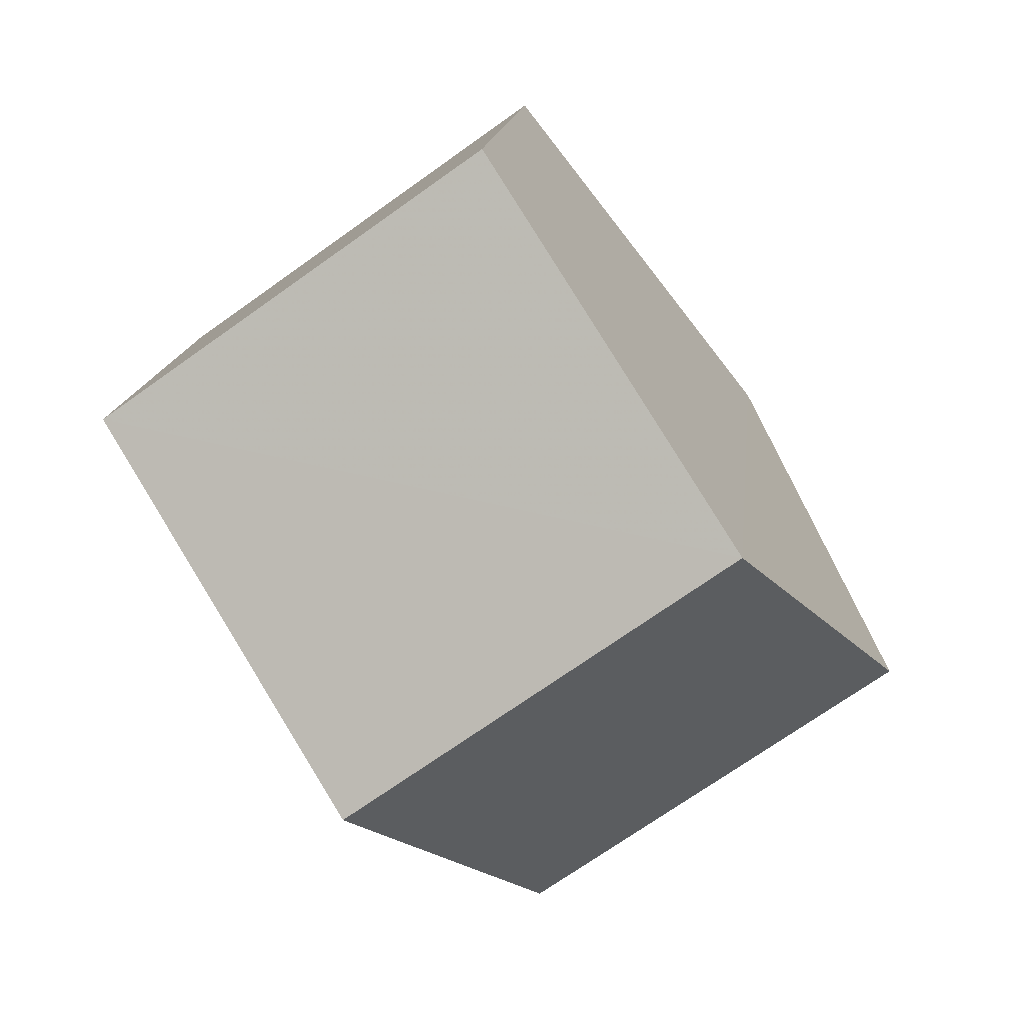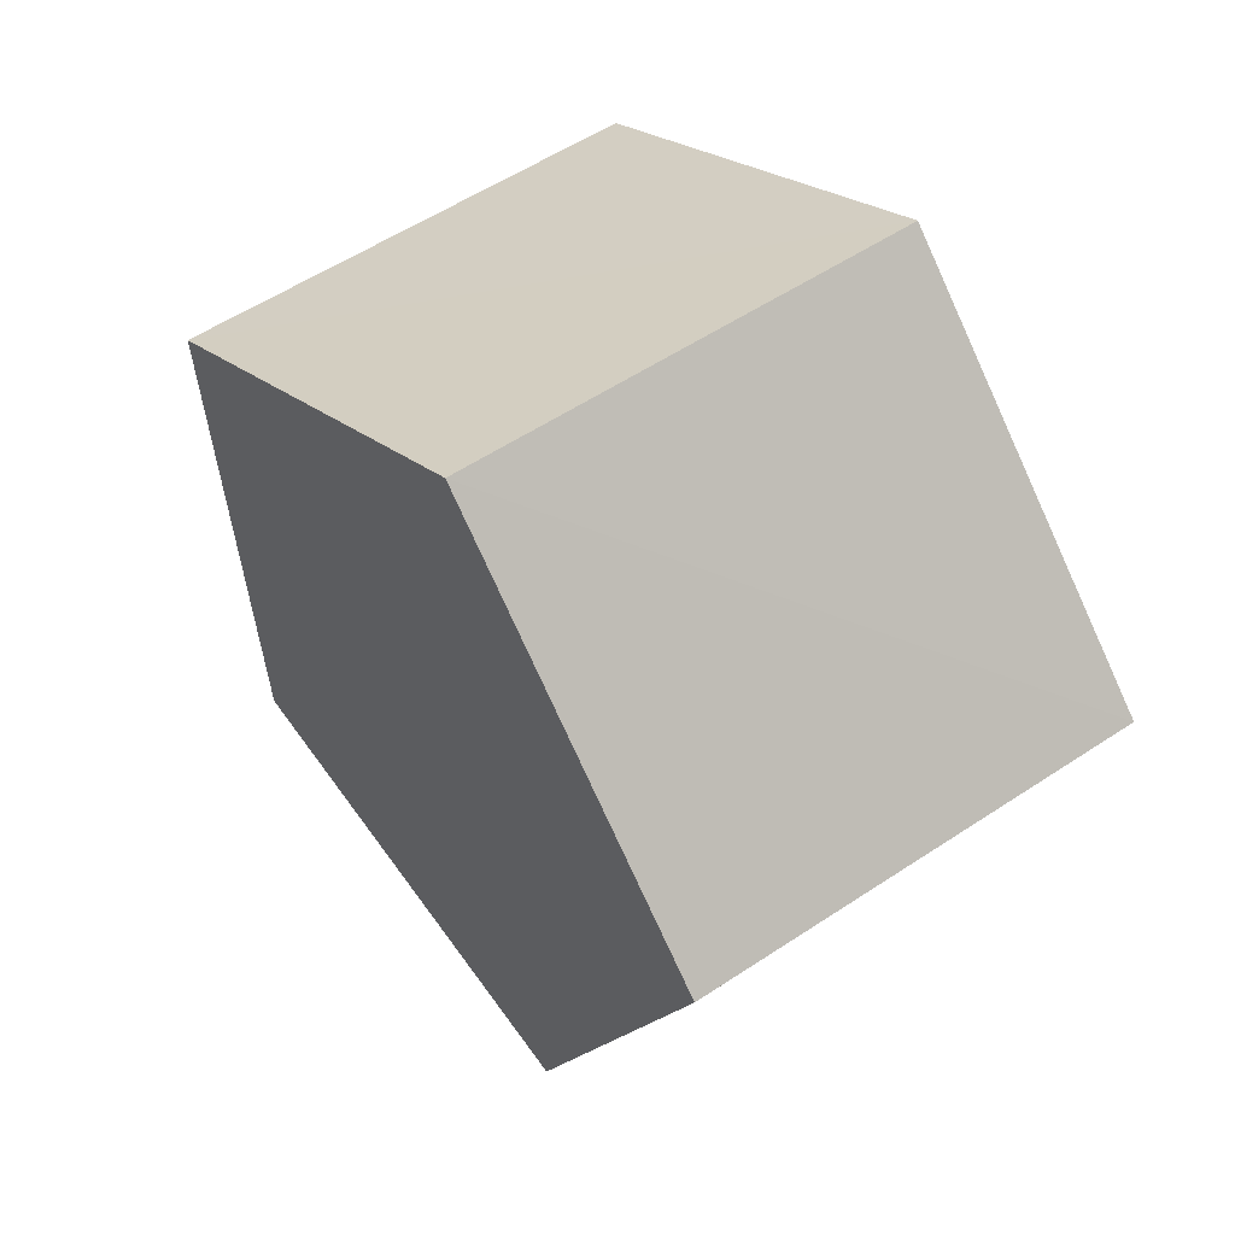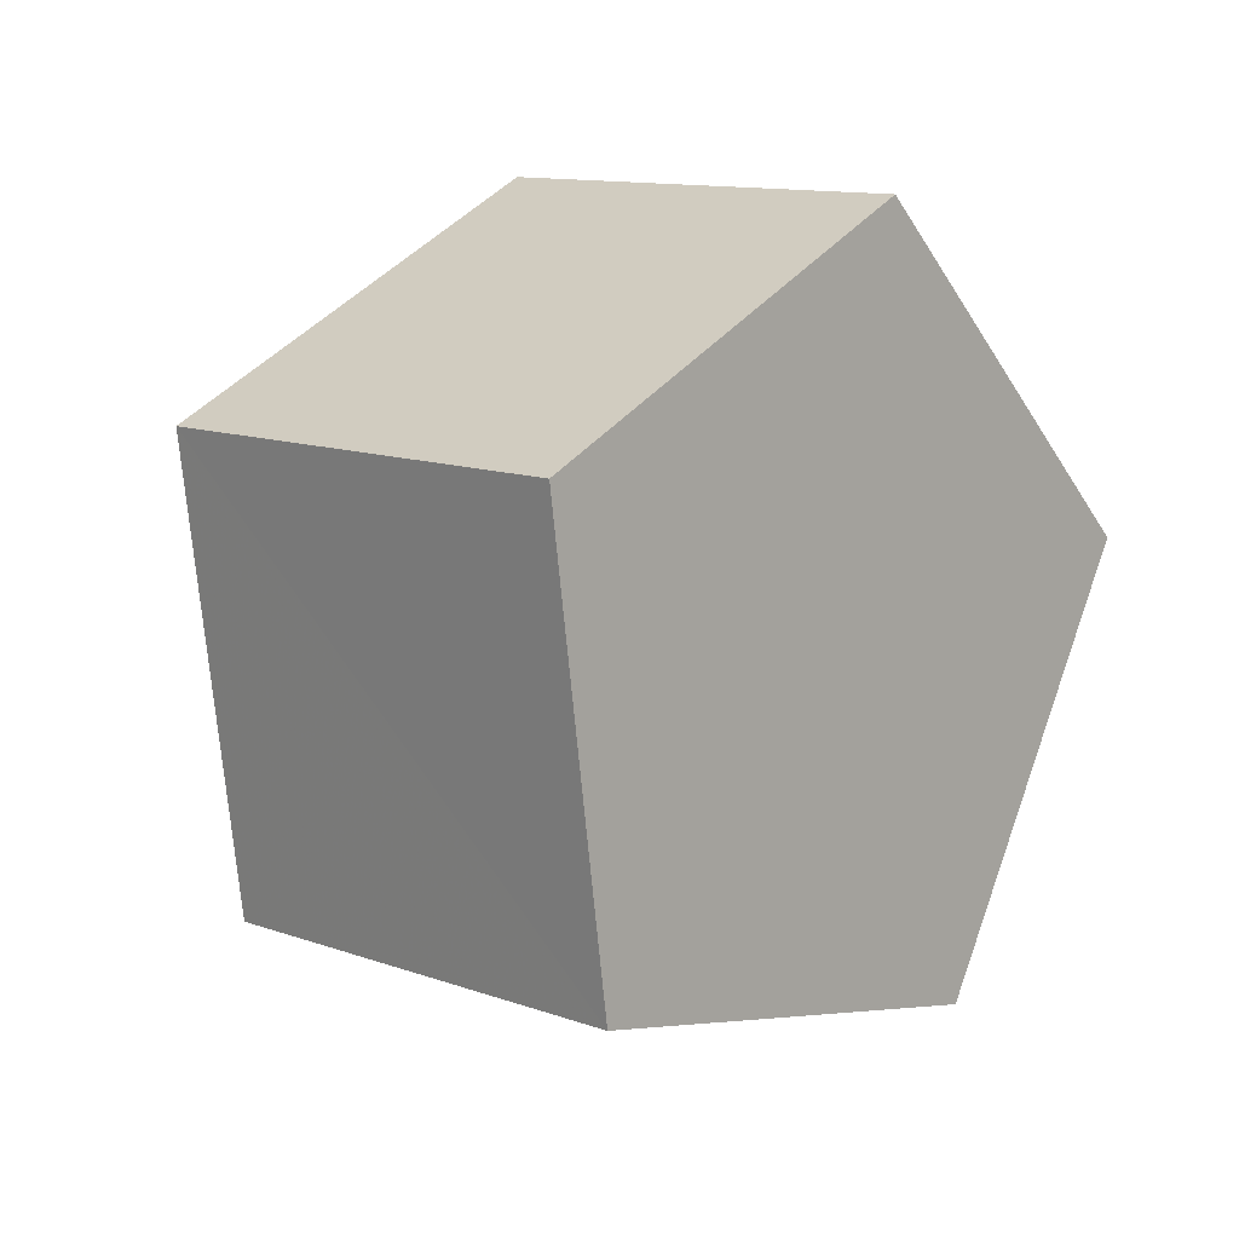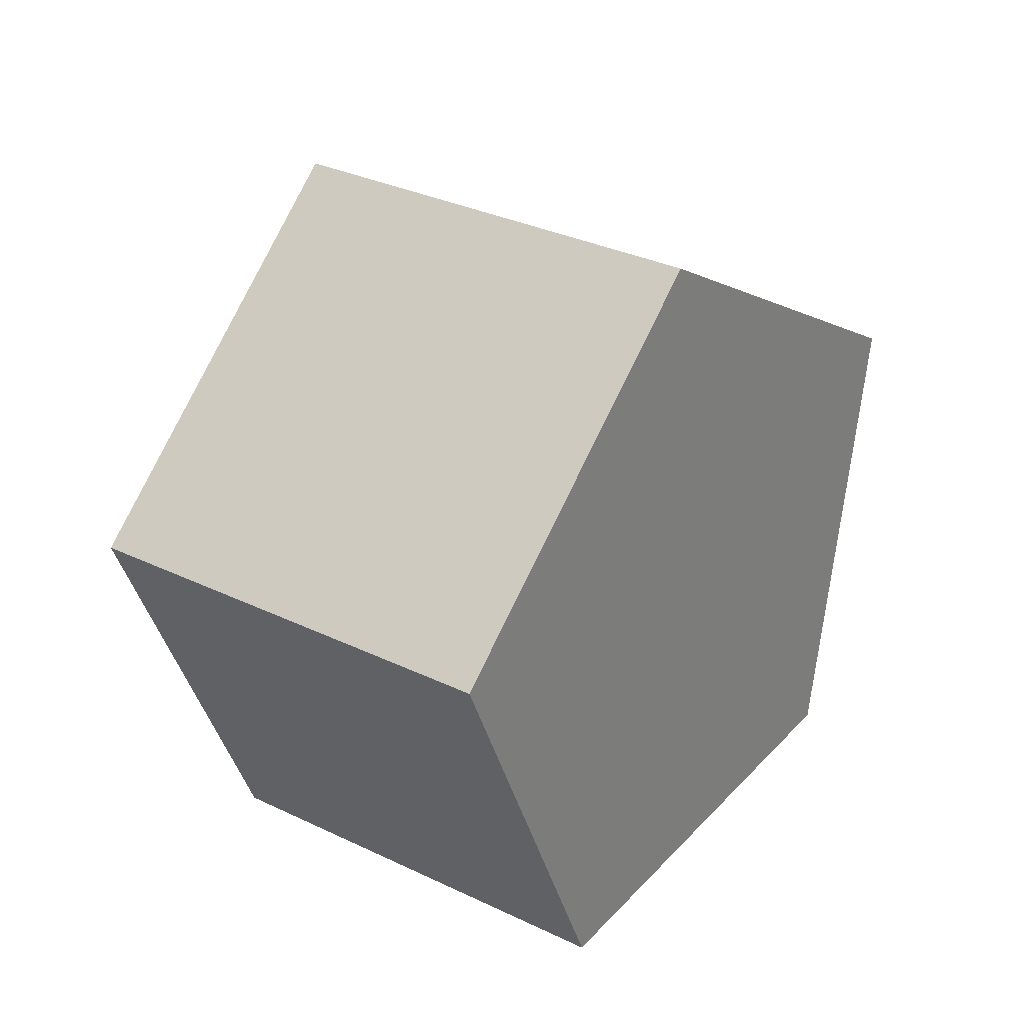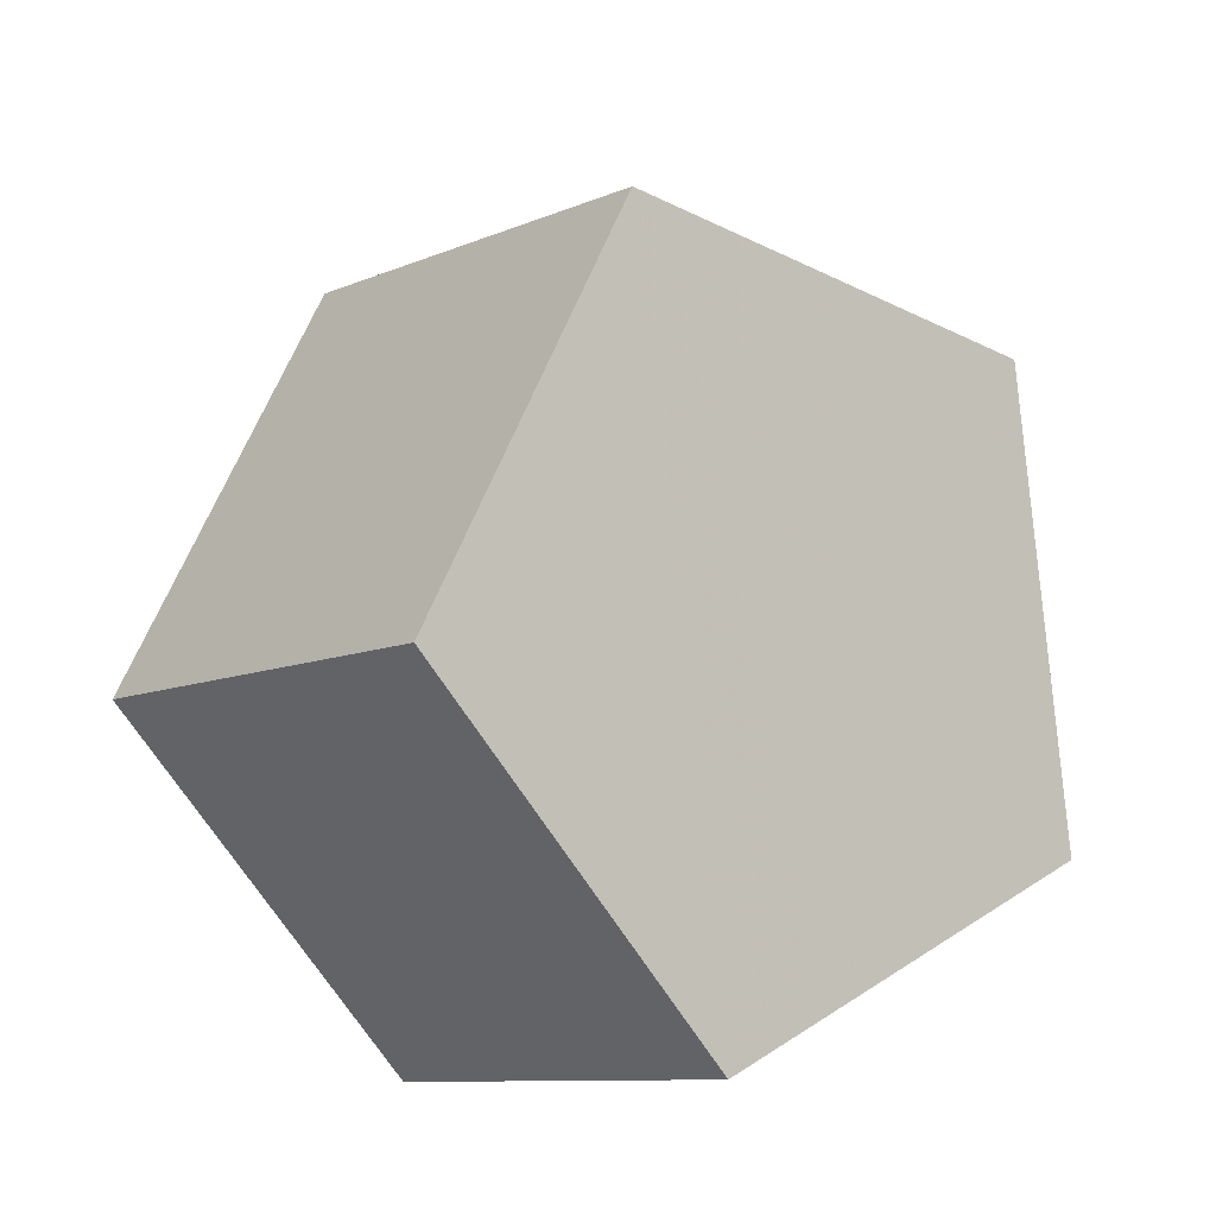
<metadata>
{"format":"obj","ext":"obj","renderer":"f3d","projection":"perspective","resolution":1024,"background":"white","views":[{"elev":15.5,"azim":38.2,"up":"+Z"},{"elev":-77.8,"azim":-15.8,"up":"+Y"},{"elev":-46.5,"azim":-118.2,"up":"+Z"},{"elev":-71.8,"azim":-154.0,"up":"+Z"},{"elev":26.8,"azim":4.4,"up":"+Y"}]}
</metadata>
<code>
v 3.3 4.7 1.6
v 3.7 2.3 3
v 1.89 2.23 5.14
v 0.37 4.59 5.06
v 1.24 6.11 2.88
v 5.19 5.97 3.24
v 5.59 3.57 4.64
v 3.78 3.51 6.78
v 2.26 5.86 6.7
v 3.13 7.38 4.53
f 1 2 3 4 5
f 10 9 8 7 6
f 2 1 6 7
f 3 2 7 8
f 4 3 8 9
f 5 4 9 10
f 1 5 10 6

</code>
